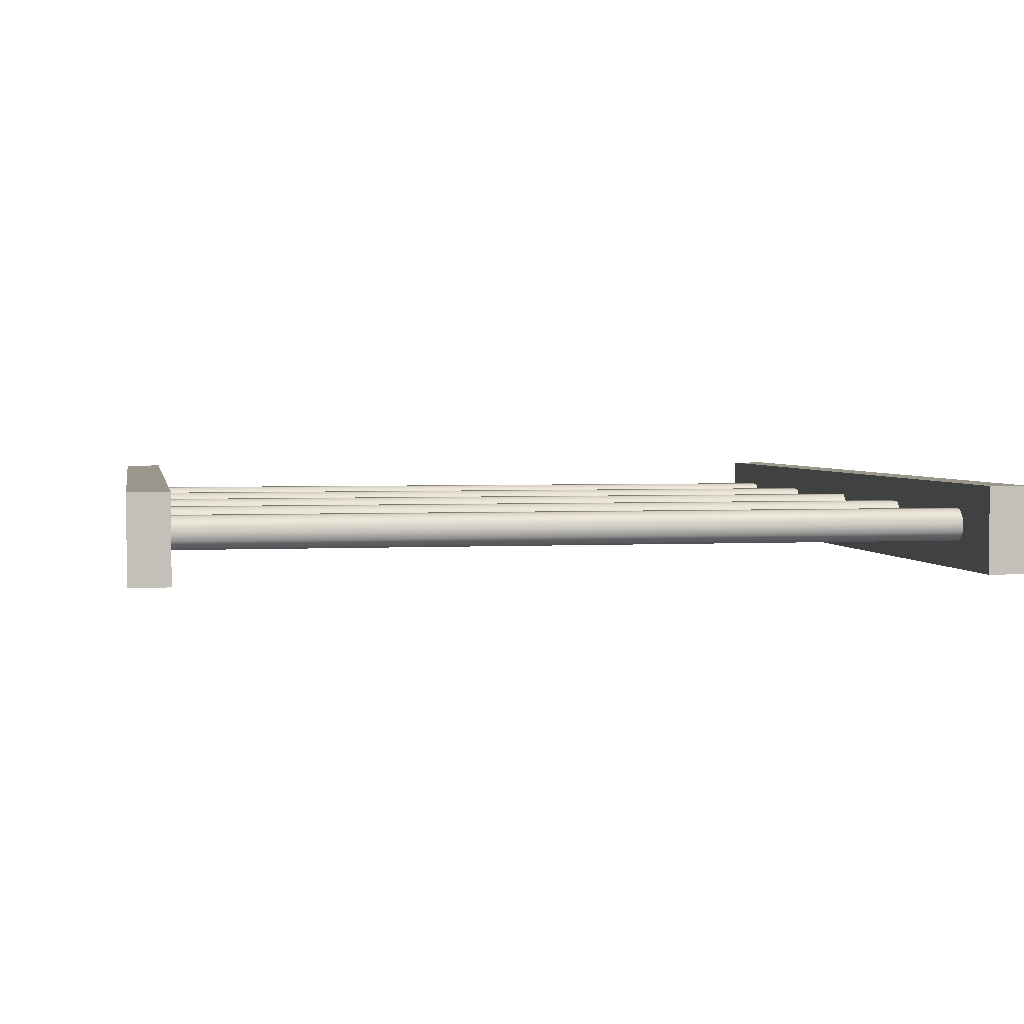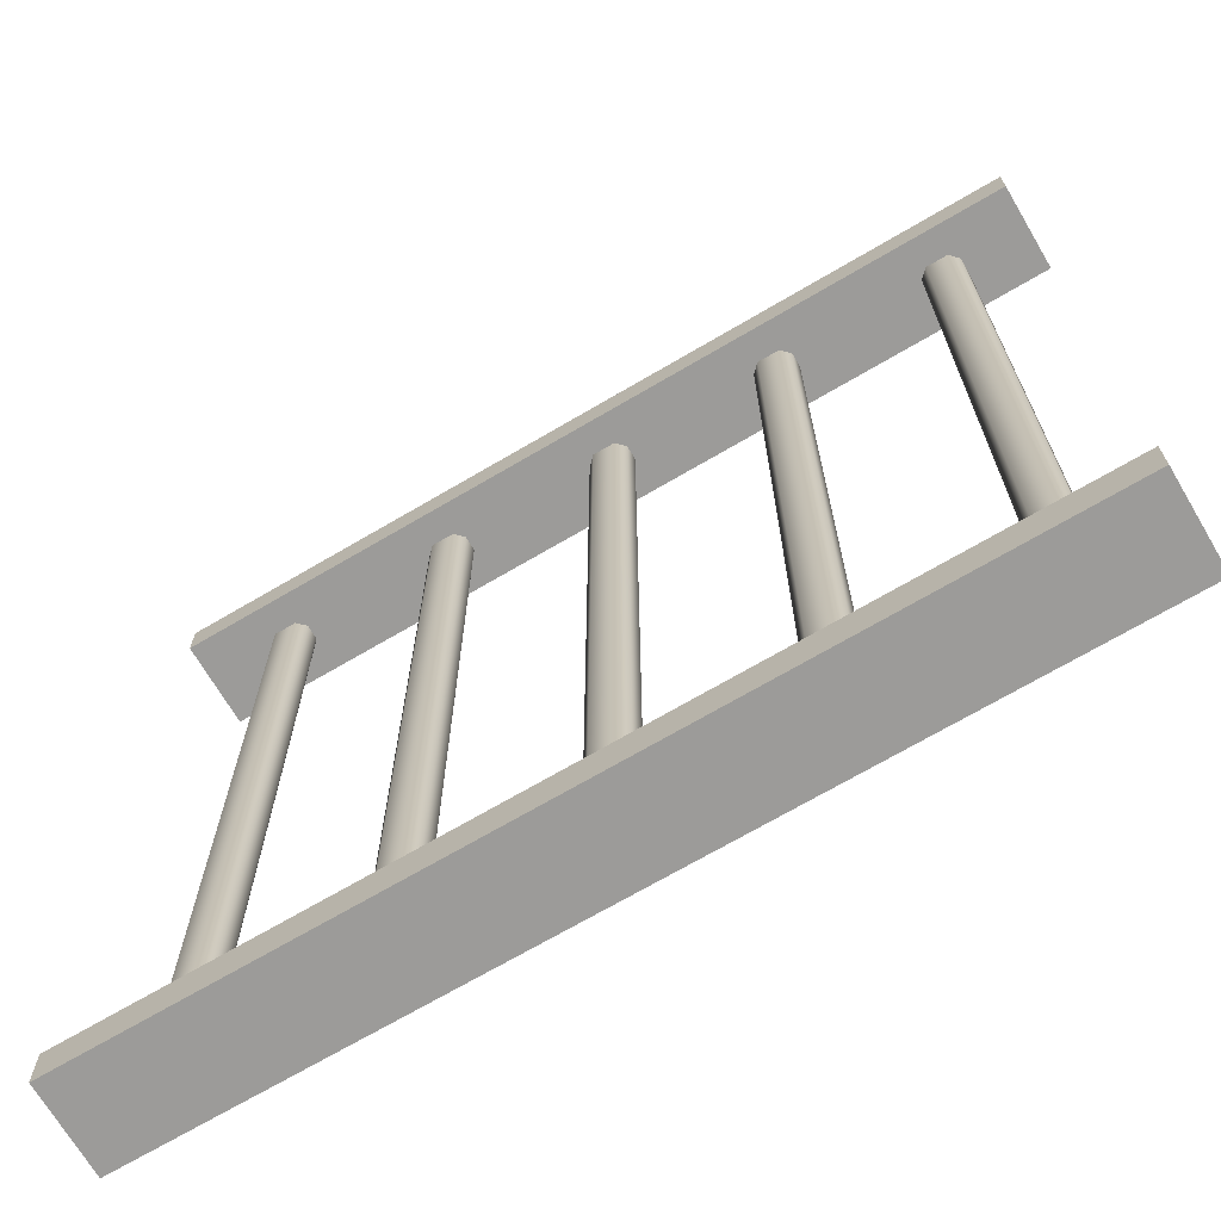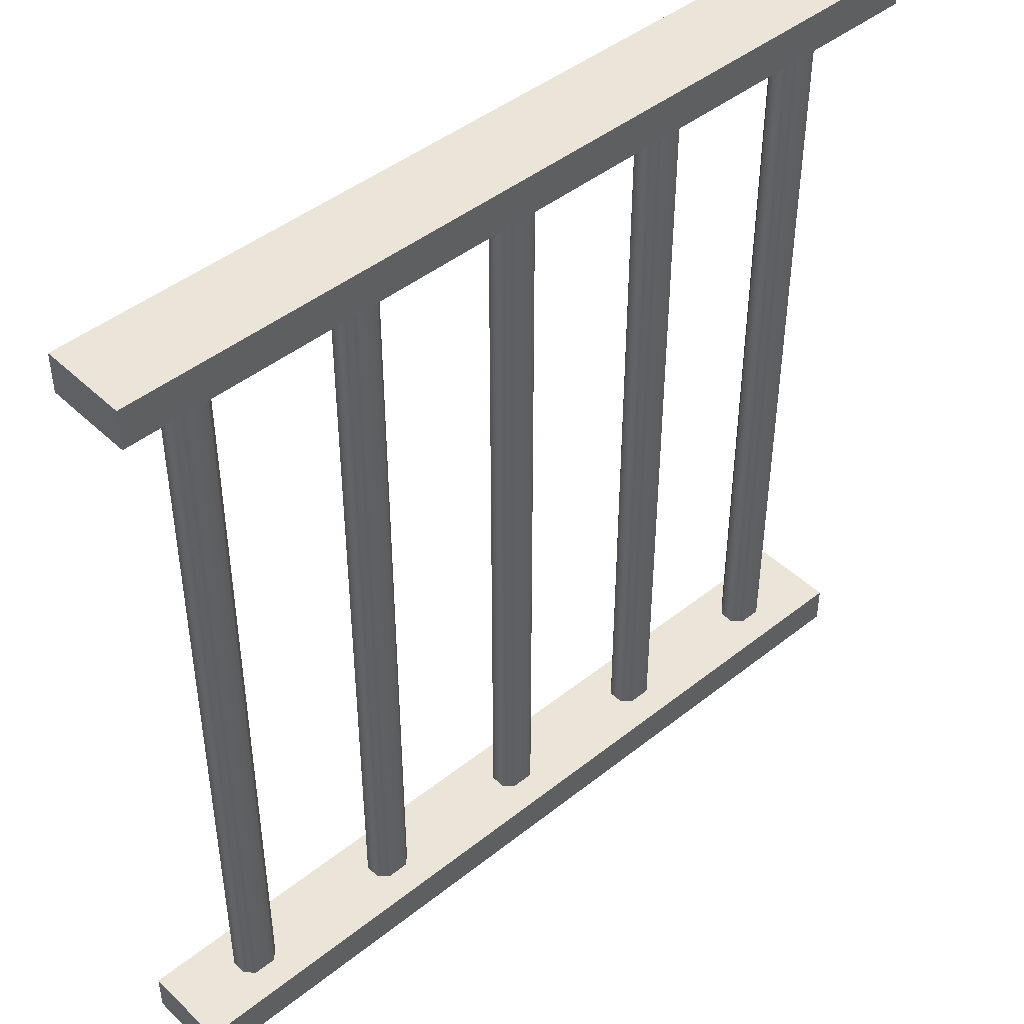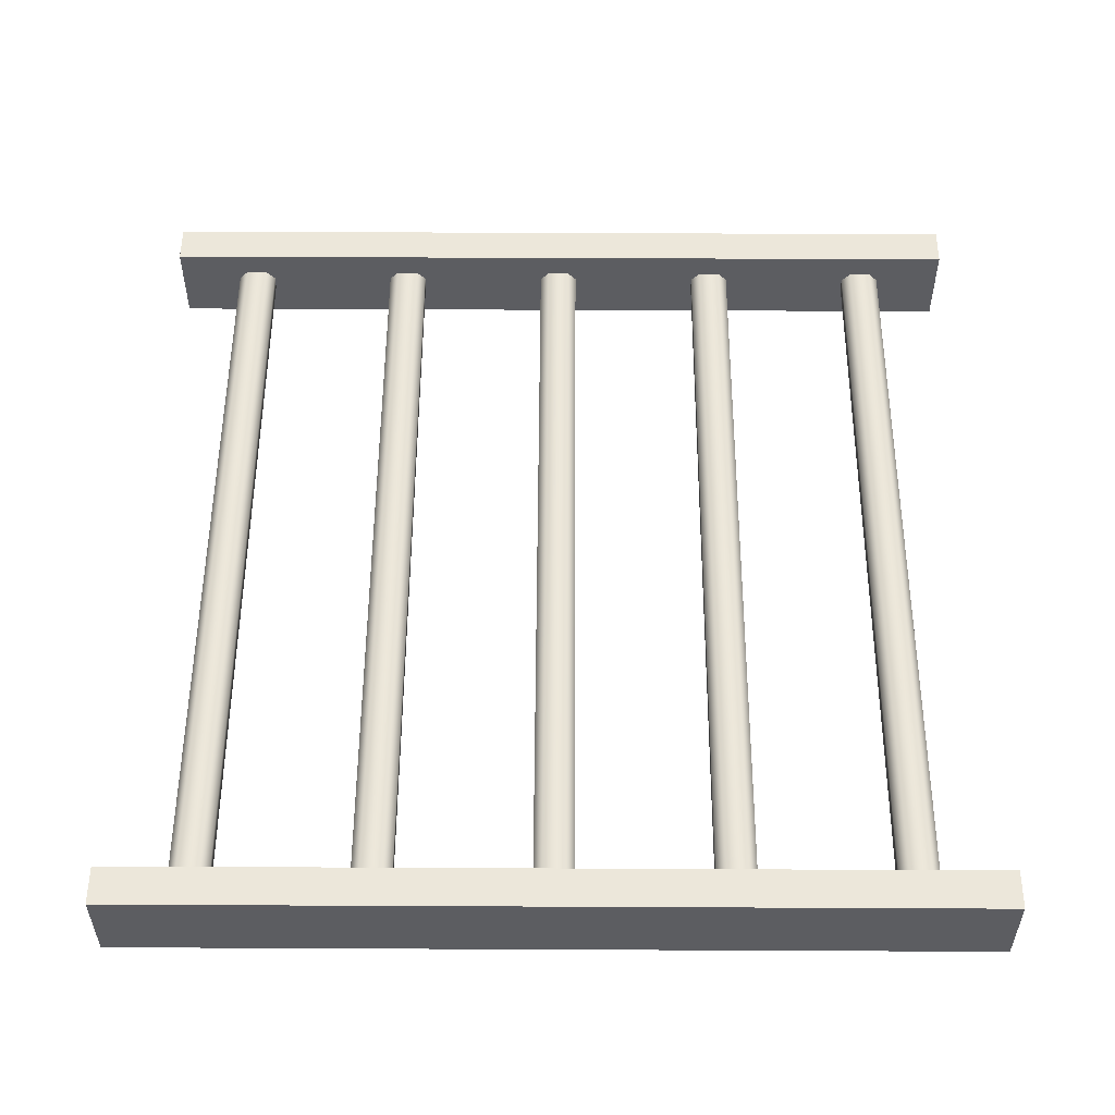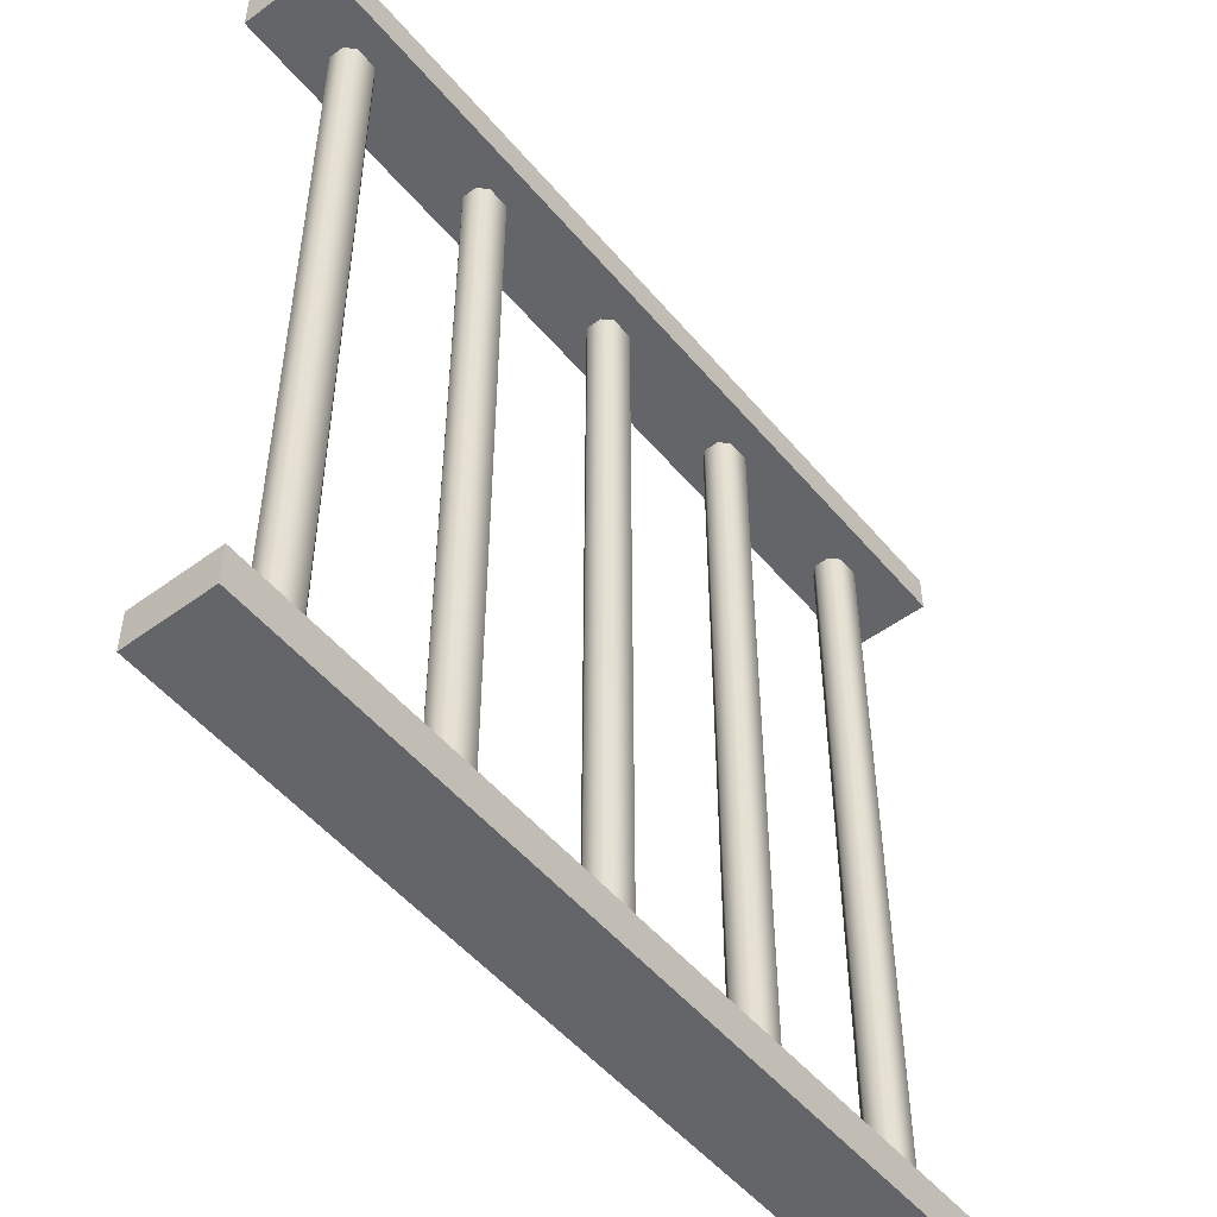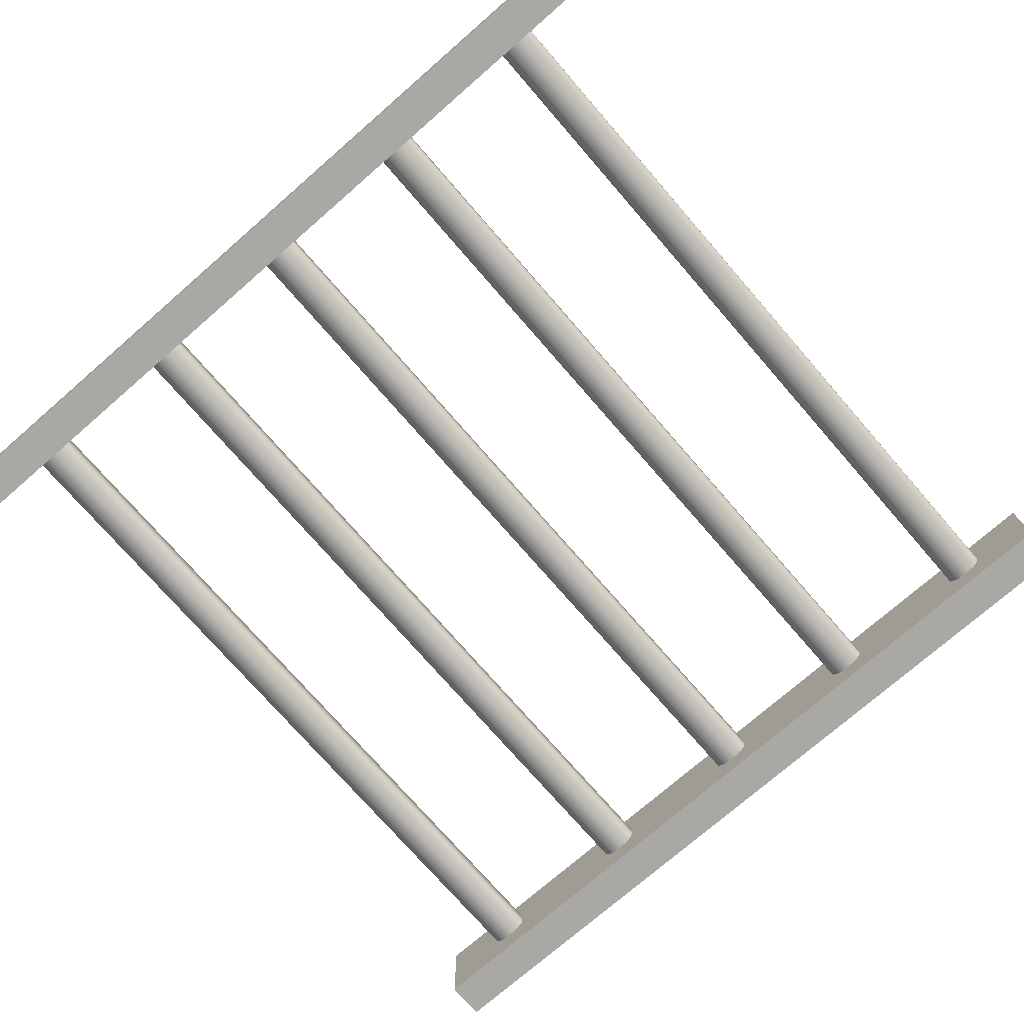
<metadata>
{"format":"obj","ext":"obj","renderer":"f3d","projection":"perspective","resolution":1024,"background":"white","views":[{"elev":2.9,"azim":-100.4,"up":"+Z"},{"elev":-69.8,"azim":-149.5,"up":"+Y"},{"elev":45.3,"azim":137.5,"up":"+Y"},{"elev":53.4,"azim":0.3,"up":"+Z"},{"elev":-51.4,"azim":128.6,"up":"+Y"},{"elev":-74.9,"azim":-139.0,"up":"+Z"}]}
</metadata>
<code>
o bedx+
v 0.5 0.5 -0.5
v -0.5 0.5 -0.5
v -0.5 0.5 -0.4
v 0.5 0.5 -0.4
v -0.5 -0.5 -0.4
v -0.5 -0.5 -0.5
v 0.5 -0.5 -0.5
v 0.5 -0.5 -0.4
v 0.5 -0.454 -0.5
v 0.5 0.454 -0.5
v -0.5 0.454 -0.5
v -0.5 -0.454 -0.5
v 0.5 -0.454 -0.4
v 0.5 0.454 -0.4
v -0.5 -0.454 -0.4
v -0.5 0.454 -0.4
v -0.4245 -0.4587 -0.4567
v -0.4144 -0.4587 -0.4668
v -0.3885 -0.4587 -0.4668
v -0.3784 -0.4587 -0.4567
v -0.3784 0.4597 -0.4567
v -0.3885 0.4597 -0.4668
v -0.4144 0.4597 -0.4668
v -0.4245 0.4597 -0.4567
v -0.3885 0.4597 -0.4297
v -0.3784 0.4597 -0.4397
v -0.3784 -0.4587 -0.4397
v -0.3885 -0.4587 -0.4297
v -0.4144 -0.4587 -0.4297
v -0.4245 -0.4587 -0.4397
v -0.4245 0.4597 -0.4397
v -0.4144 0.4597 -0.4297
v -0.2245 -0.4587 -0.4567
v -0.2144 -0.4587 -0.4668
v -0.1885 -0.4587 -0.4668
v -0.1784 -0.4587 -0.4567
v -0.1784 0.4597 -0.4567
v -0.1885 0.4597 -0.4668
v -0.2144 0.4597 -0.4668
v -0.2245 0.4597 -0.4567
v -0.1885 0.4597 -0.4297
v -0.1784 0.4597 -0.4397
v -0.1784 -0.4587 -0.4397
v -0.1885 -0.4587 -0.4297
v -0.2144 -0.4587 -0.4297
v -0.2245 -0.4587 -0.4397
v -0.2245 0.4597 -0.4397
v -0.2144 0.4597 -0.4297
v -0.02447 -0.4587 -0.4567
v -0.01441 -0.4587 -0.4668
v 0.01149 -0.4587 -0.4668
v 0.02155 -0.4587 -0.4567
v 0.02155 0.4597 -0.4567
v 0.01149 0.4597 -0.4668
v -0.01441 0.4597 -0.4668
v -0.02447 0.4597 -0.4567
v 0.01149 0.4597 -0.4297
v 0.02155 0.4597 -0.4397
v 0.02155 -0.4587 -0.4397
v 0.01149 -0.4587 -0.4297
v -0.01441 -0.4587 -0.4297
v -0.02447 -0.4587 -0.4397
v -0.02447 0.4597 -0.4397
v -0.01441 0.4597 -0.4297
v 0.1755 -0.4587 -0.4567
v 0.1856 -0.4587 -0.4668
v 0.2115 -0.4587 -0.4668
v 0.2216 -0.4587 -0.4567
v 0.2216 0.4597 -0.4567
v 0.2115 0.4597 -0.4668
v 0.1856 0.4597 -0.4668
v 0.1755 0.4597 -0.4567
v 0.2115 0.4597 -0.4297
v 0.2216 0.4597 -0.4397
v 0.2216 -0.4587 -0.4397
v 0.2115 -0.4587 -0.4297
v 0.1856 -0.4587 -0.4297
v 0.1755 -0.4587 -0.4397
v 0.1755 0.4597 -0.4397
v 0.1856 0.4597 -0.4297
v 0.3755 -0.4587 -0.4567
v 0.3856 -0.4587 -0.4668
v 0.4115 -0.4587 -0.4668
v 0.4216 -0.4587 -0.4567
v 0.4216 0.4597 -0.4567
v 0.4115 0.4597 -0.4668
v 0.3856 0.4597 -0.4668
v 0.3755 0.4597 -0.4567
v 0.4115 0.4597 -0.4297
v 0.4216 0.4597 -0.4397
v 0.4216 -0.4587 -0.4397
v 0.4115 -0.4587 -0.4297
v 0.3856 -0.4587 -0.4297
v 0.3755 -0.4587 -0.4397
v 0.3755 0.4597 -0.4397
v 0.3856 0.4597 -0.4297
f 2 16 3
f 13 5 8
f 12 7 6
f 4 2 3
f 6 8 5
f 14 1 4
f 12 5 15
f 8 9 13
f 1 11 2
f 16 4 3
f 13 12 15
f 11 14 16
f 2 11 16
f 13 15 5
f 12 9 7
f 4 1 2
f 6 7 8
f 14 10 1
f 12 6 5
f 8 7 9
f 1 10 11
f 16 14 4
f 13 9 12
f 11 10 14
f 25 29 28
f 18 22 19
f 34 38 35
f 41 45 44
f 20 26 27
f 27 25 28
f 18 24 23
f 22 20 19
f 30 32 31
f 24 30 31
f 36 42 43
f 43 41 44
f 34 40 39
f 38 36 35
f 46 48 47
f 40 46 47
f 50 54 51
f 57 61 60
f 52 58 59
f 59 57 60
f 50 56 55
f 54 52 51
f 62 64 63
f 56 62 63
f 66 70 67
f 73 77 76
f 68 74 75
f 74 76 75
f 66 72 71
f 70 68 67
f 78 80 79
f 72 78 79
f 82 86 83
f 89 93 92
f 84 90 91
f 90 92 91
f 82 88 87
f 86 84 83
f 94 96 95
f 88 94 95
f 25 32 29
f 18 23 22
f 34 39 38
f 41 48 45
f 20 21 26
f 27 26 25
f 18 17 24
f 22 21 20
f 30 29 32
f 24 17 30
f 36 37 42
f 43 42 41
f 34 33 40
f 38 37 36
f 46 45 48
f 40 33 46
f 50 55 54
f 57 64 61
f 52 53 58
f 59 58 57
f 50 49 56
f 54 53 52
f 62 61 64
f 56 49 62
f 66 71 70
f 73 80 77
f 68 69 74
f 74 73 76
f 66 65 72
f 70 69 68
f 78 77 80
f 72 65 78
f 82 87 86
f 89 96 93
f 84 85 90
f 90 89 92
f 82 81 88
f 86 85 84
f 94 93 96
f 88 81 94

</code>
